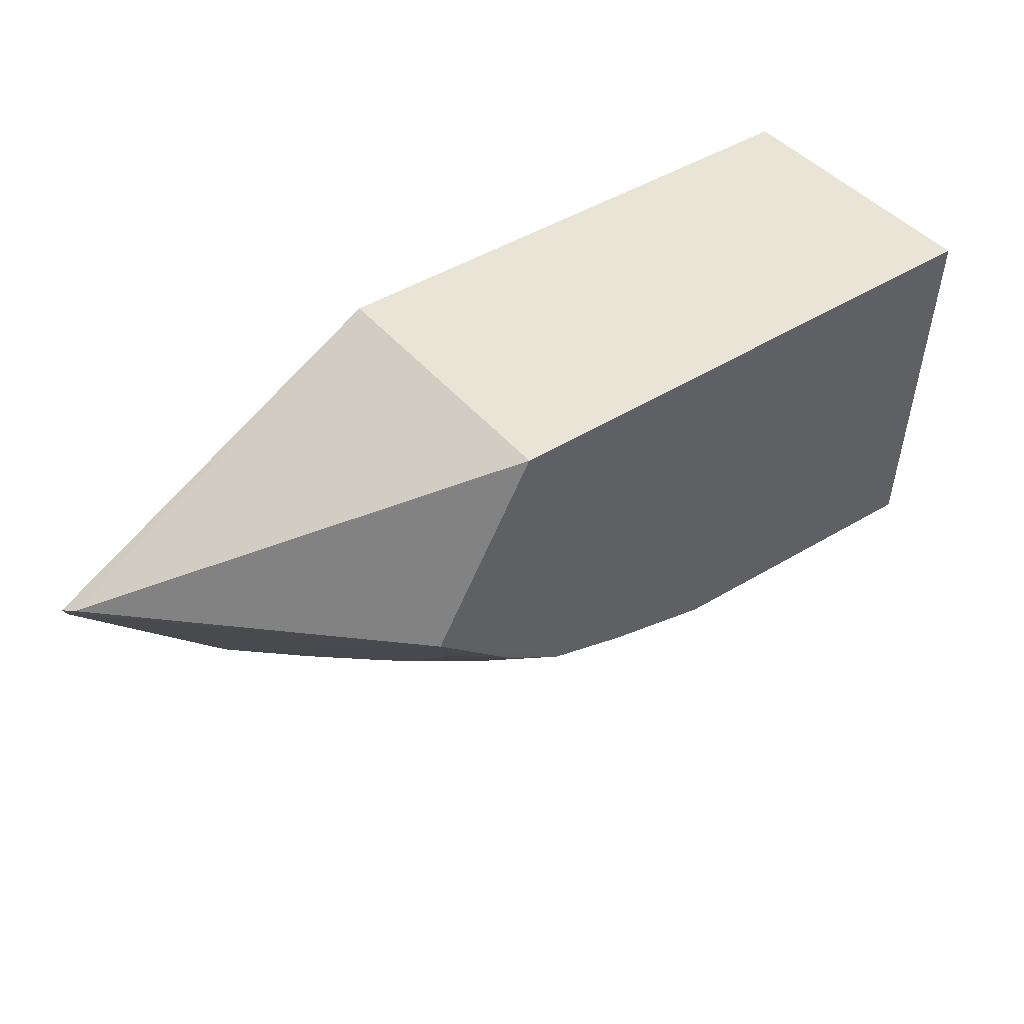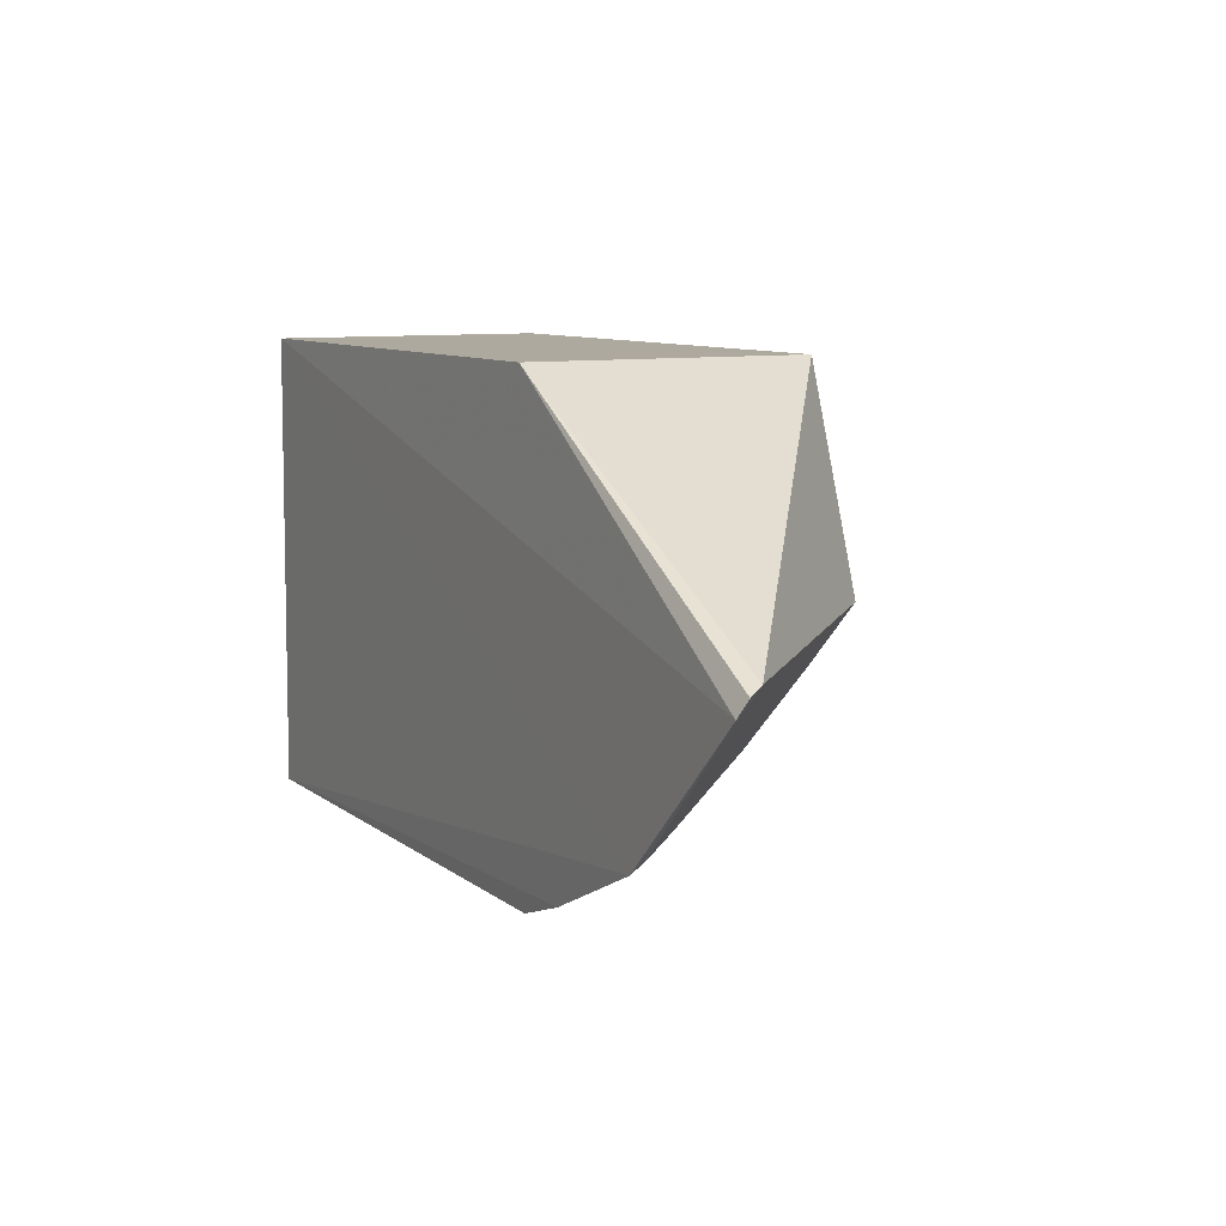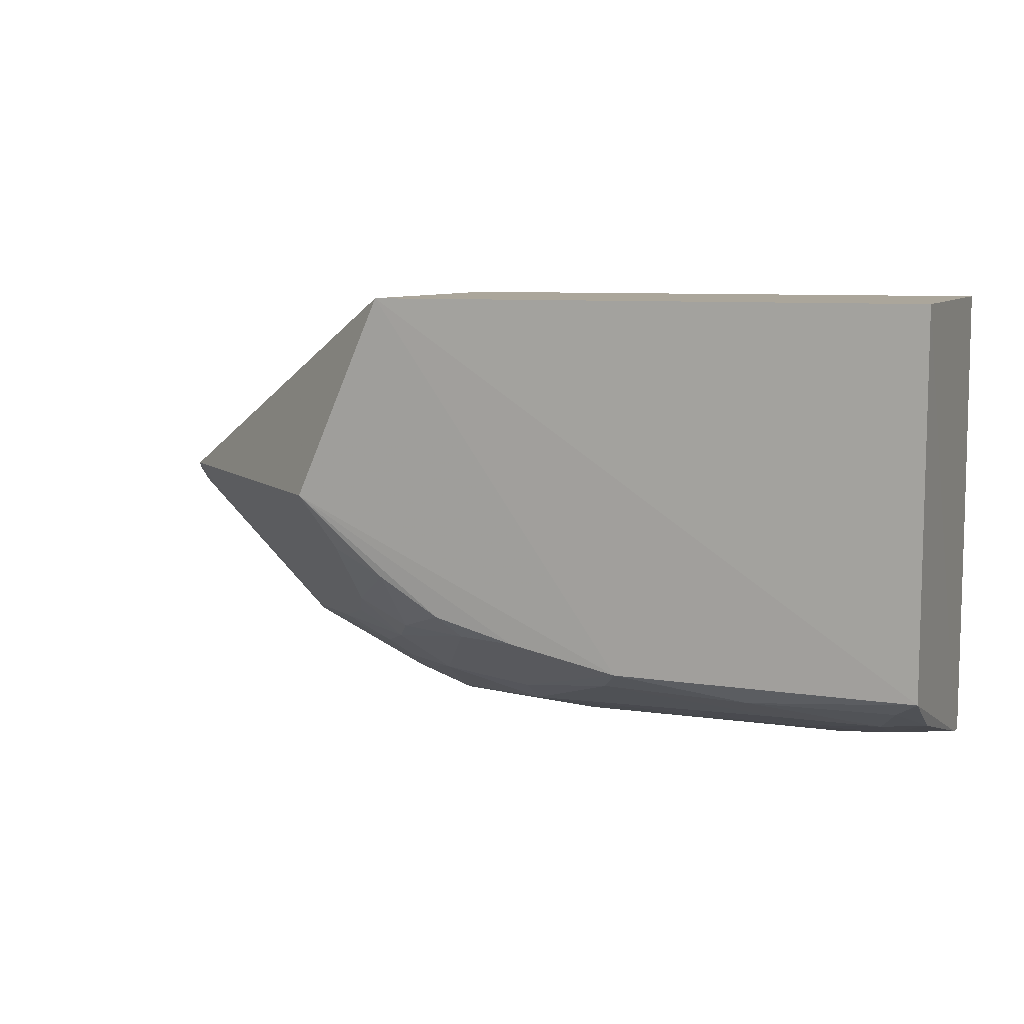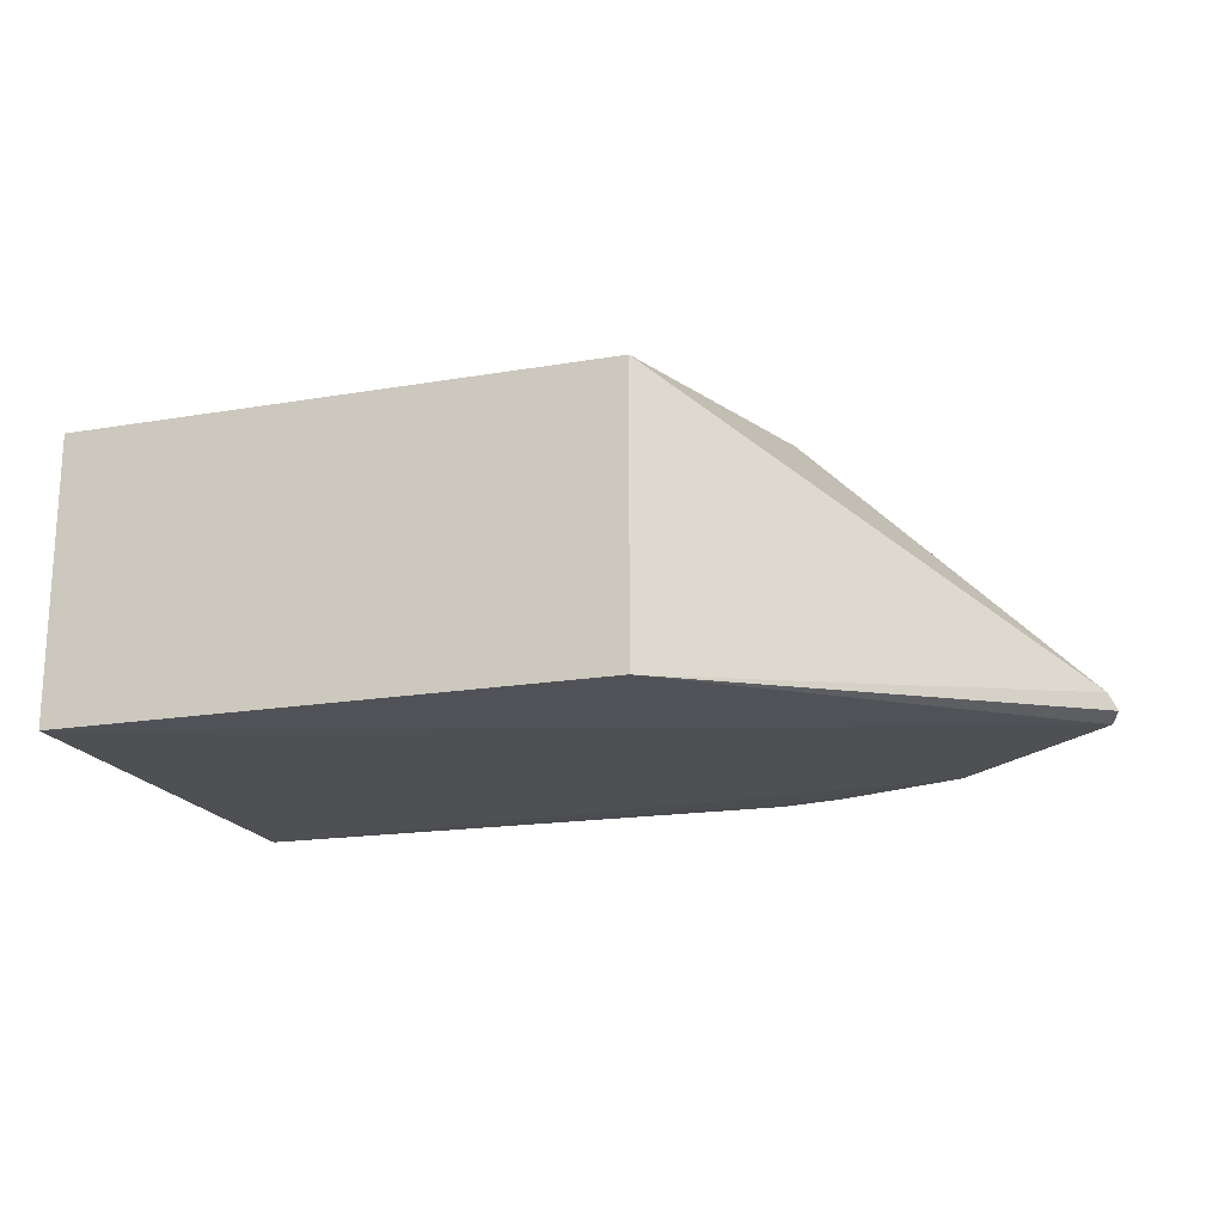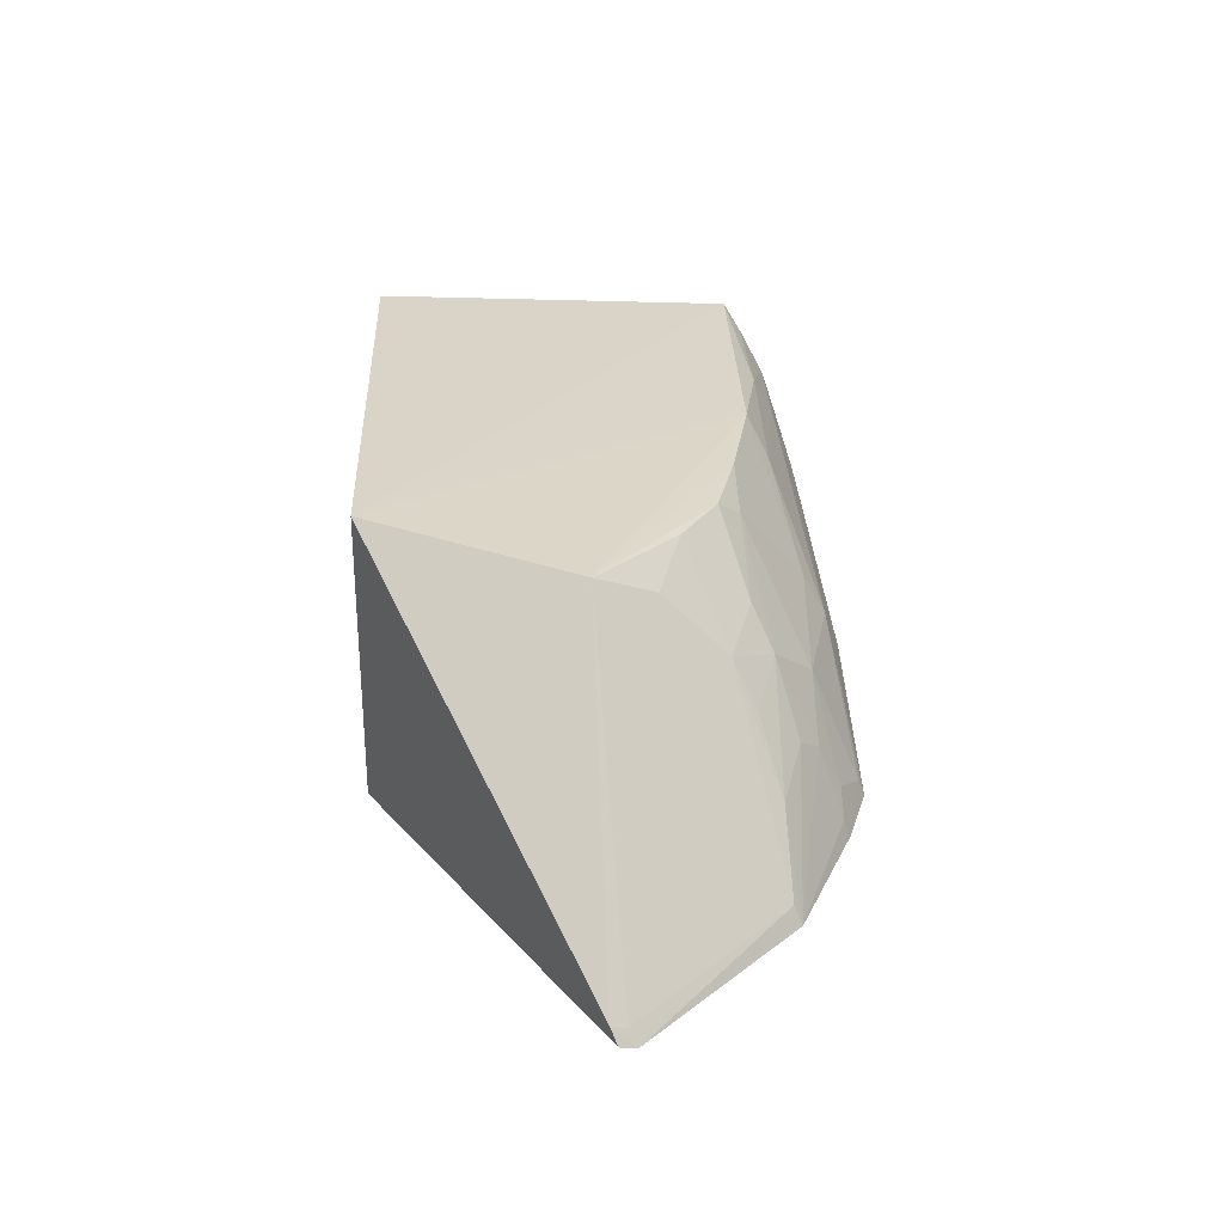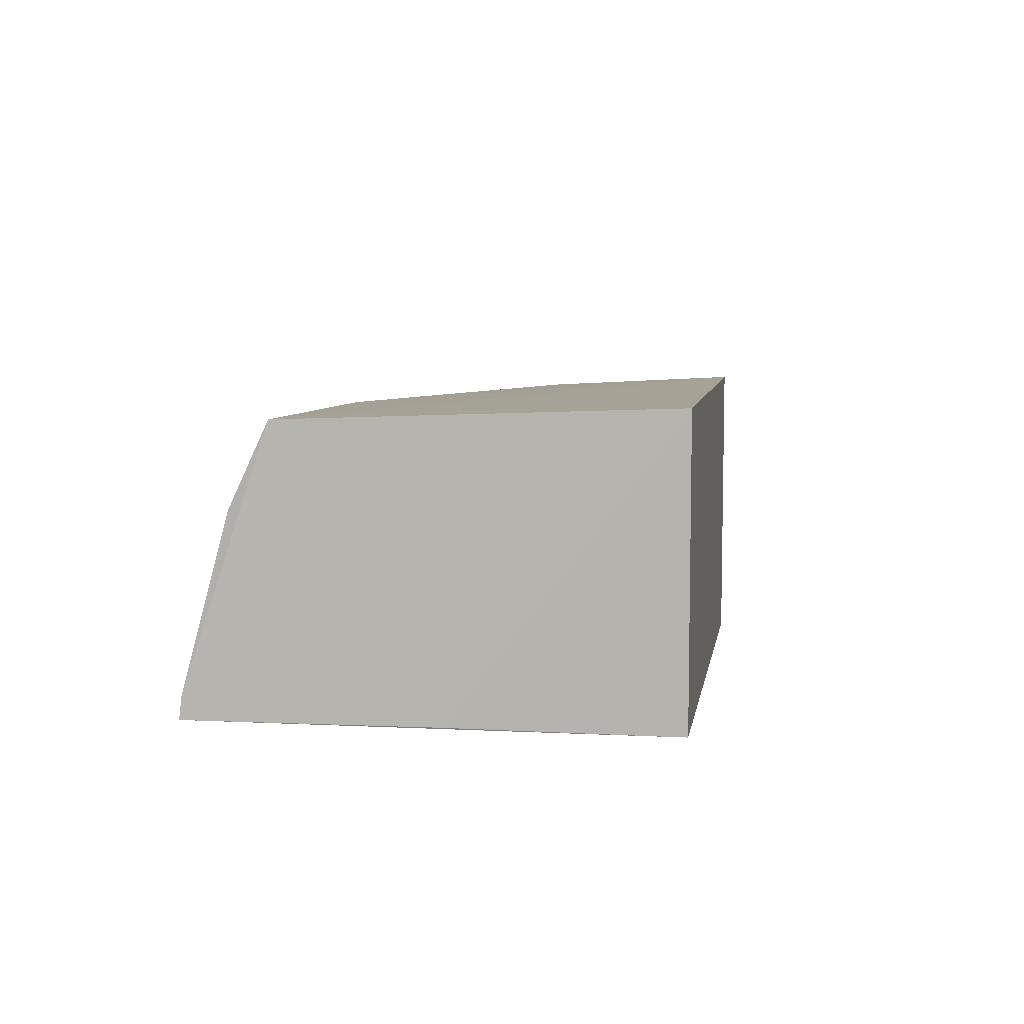
<metadata>
{"format":"obj","ext":"obj","renderer":"f3d","projection":"perspective","resolution":1024,"background":"white","views":[{"elev":43.6,"azim":-36.6,"up":"+Y"},{"elev":9.1,"azim":-118.6,"up":"+Y"},{"elev":7.9,"azim":20.5,"up":"+Y"},{"elev":-18.6,"azim":-161.9,"up":"+Z"},{"elev":28.3,"azim":-92.6,"up":"+Z"},{"elev":7.0,"azim":99.4,"up":"+Z"}]}
</metadata>
<code>
v -0.01185 0.00567 0.02899
v -0.0008928 0.00567 0.03469
v -0.0008928 0.00567 0.02899
v -0.01904 0.00105 0.02875
v -0.01185 0.00567 0.03469
v -0.0009611 -0.001785 0.0344
v -0.01598 -0.001921 0.02877
v -0.0009151 -0.003532 0.02894
v -0.0008928 0.001288 0.02899
v -0.006911 -0.001699 0.03434
v -0.01376 0.001578 0.03438
v -0.01904 0.001512 0.02919
v -0.01344 -0.003086 0.02883
v -0.01215 -0.003527 0.02888
v -0.01586 -0.001772 0.02912
v -0.01919 0.001378 0.02889
v -0.01891 0.001213 0.02905
v -0.003116 -0.003468 0.03025
v -0.003896 -0.002552 0.03315
v -0.009554 -0.003021 0.03134
v -0.003919 -0.003013 0.03186
v -0.008725 -0.003438 0.03015
v -0.004313 -0.002117 0.03398
v -0.01459 -0.00171 0.03037
v -0.01334 -0.002119 0.03081
v -0.01337 -0.00297 0.02916
v -0.001851 -0.002974 0.03191
v -0.0009177 -0.00348 0.02937
v -0.001001 -0.002564 0.03278
v -0.001842 -0.00257 0.03314
v -0.007343 -0.002113 0.03356
v -0.01324 -0.0008669 0.03251
v -0.01293 -0.002511 0.03045
v -0.01212 -0.003408 0.02919
v -0.01167 -0.00251 0.03132
v -0.001432 -0.002114 0.03394
v -0.01248 -0.001711 0.03211
v -0.01035 -0.001253 0.03387
v -0.01201 -0.00131 0.03293
v -0.01197 -4.171e-05 0.03427
v -0.01293 -0.002949 0.02959
v -0.00953 -0.002576 0.03215
v -0.01366 -0.001307 0.03164
v -0.01321 0.0004132 0.03378
v -0.01075 -0.0008035 0.03426
v -0.009098 -0.001244 0.0343
f 1 2 3
f 1 3 4
f 5 6 2
f 5 2 1
f 7 4 3
f 7 3 8
f 9 8 3
f 9 3 2
f 9 2 8
f 10 5 11
f 10 6 5
f 12 5 1
f 12 11 5
f 13 7 8
f 13 8 14
f 15 4 7
f 16 12 1
f 16 1 4
f 16 4 12
f 17 12 4
f 17 11 12
f 17 15 11
f 17 4 15
f 18 14 8
f 19 20 21
f 22 18 21
f 22 21 20
f 22 20 14
f 22 14 18
f 23 6 10
f 24 15 7
f 24 7 25
f 26 7 13
f 27 21 18
f 28 6 29
f 28 8 2
f 28 2 6
f 28 29 27
f 28 27 18
f 28 18 8
f 30 27 29
f 30 19 21
f 30 21 27
f 30 23 19
f 31 23 10
f 31 20 19
f 31 19 23
f 32 15 24
f 33 25 7
f 33 7 26
f 34 14 20
f 34 20 35
f 34 26 13
f 34 13 14
f 36 30 29
f 36 29 6
f 36 6 23
f 36 23 30
f 37 24 25
f 37 38 39
f 37 35 38
f 37 33 35
f 37 25 33
f 37 39 32
f 40 32 39
f 41 34 35
f 41 35 33
f 41 33 26
f 41 26 34
f 42 38 35
f 42 35 20
f 42 20 31
f 42 31 10
f 43 37 32
f 43 32 24
f 43 24 37
f 44 40 11
f 44 32 40
f 44 11 15
f 44 15 32
f 45 40 39
f 45 39 38
f 45 11 40
f 46 45 38
f 46 10 11
f 46 11 45
f 46 42 10
f 46 38 42

</code>
